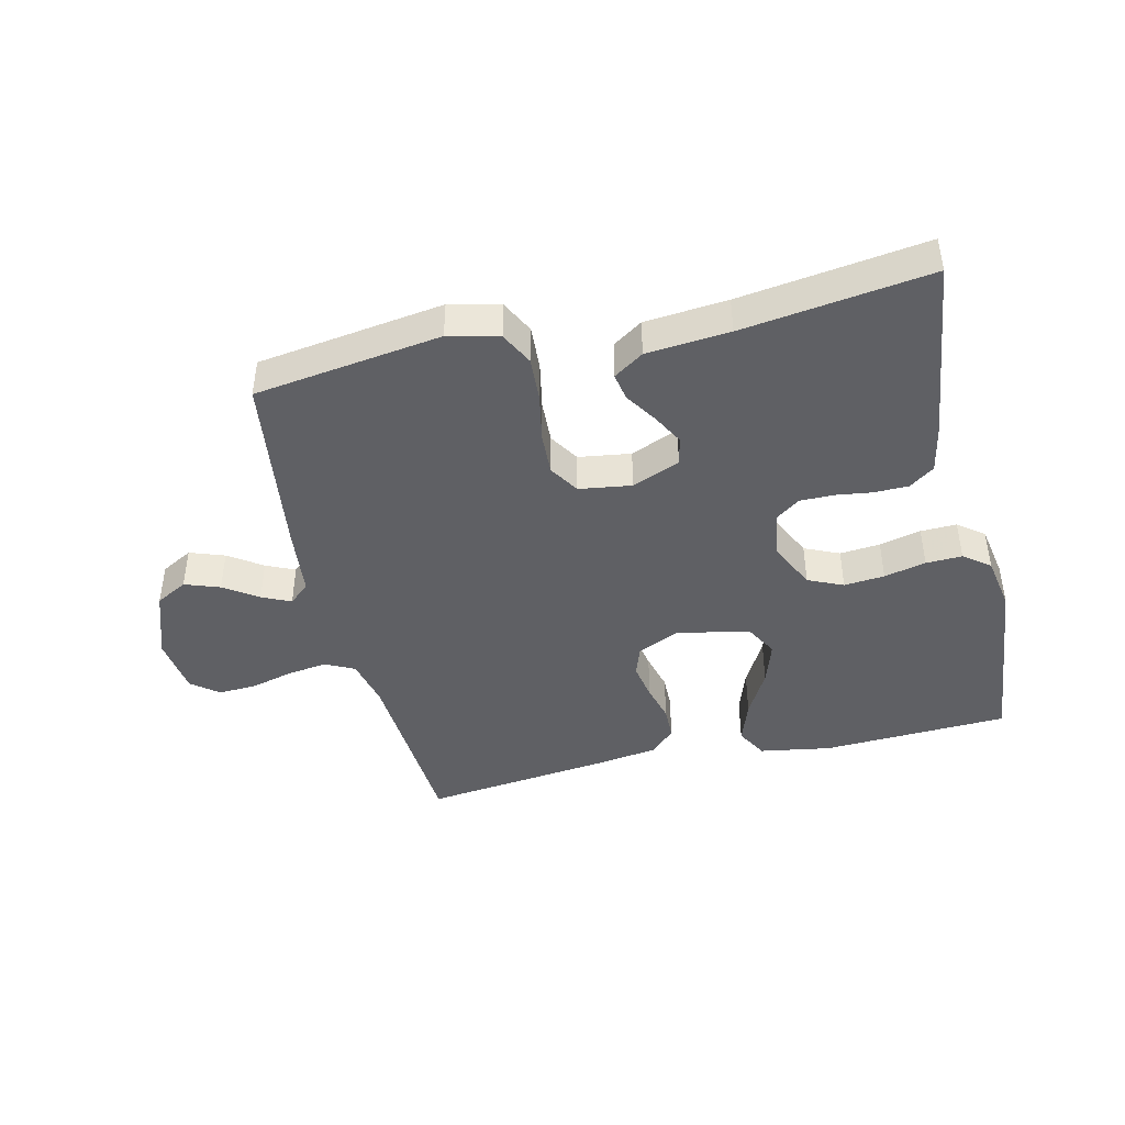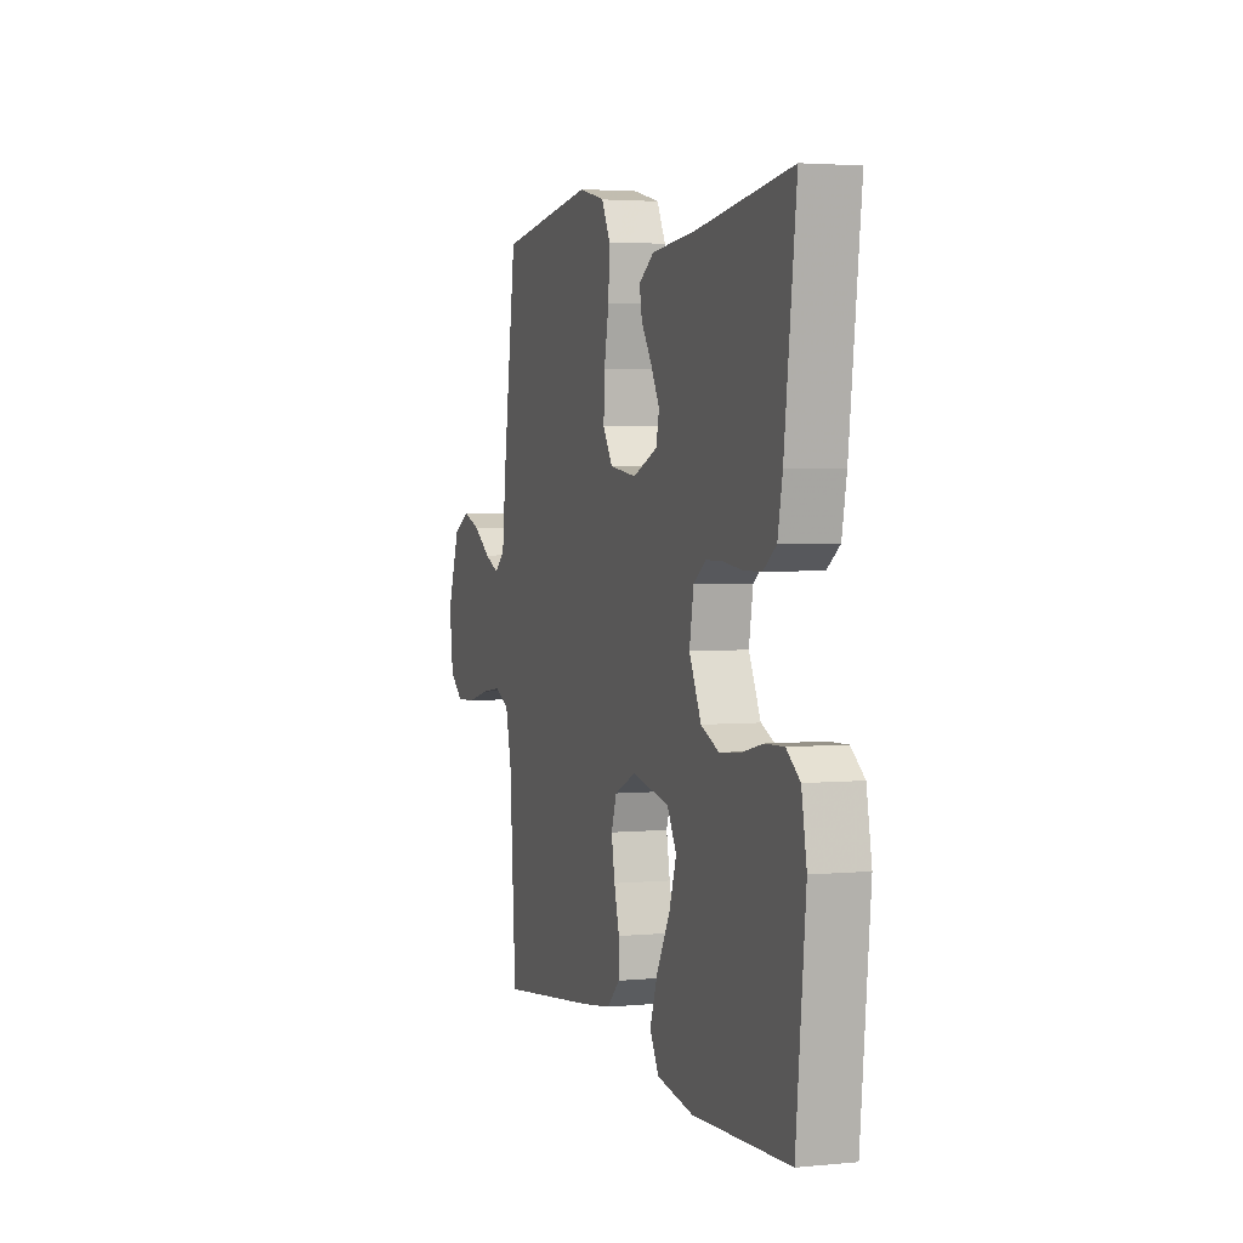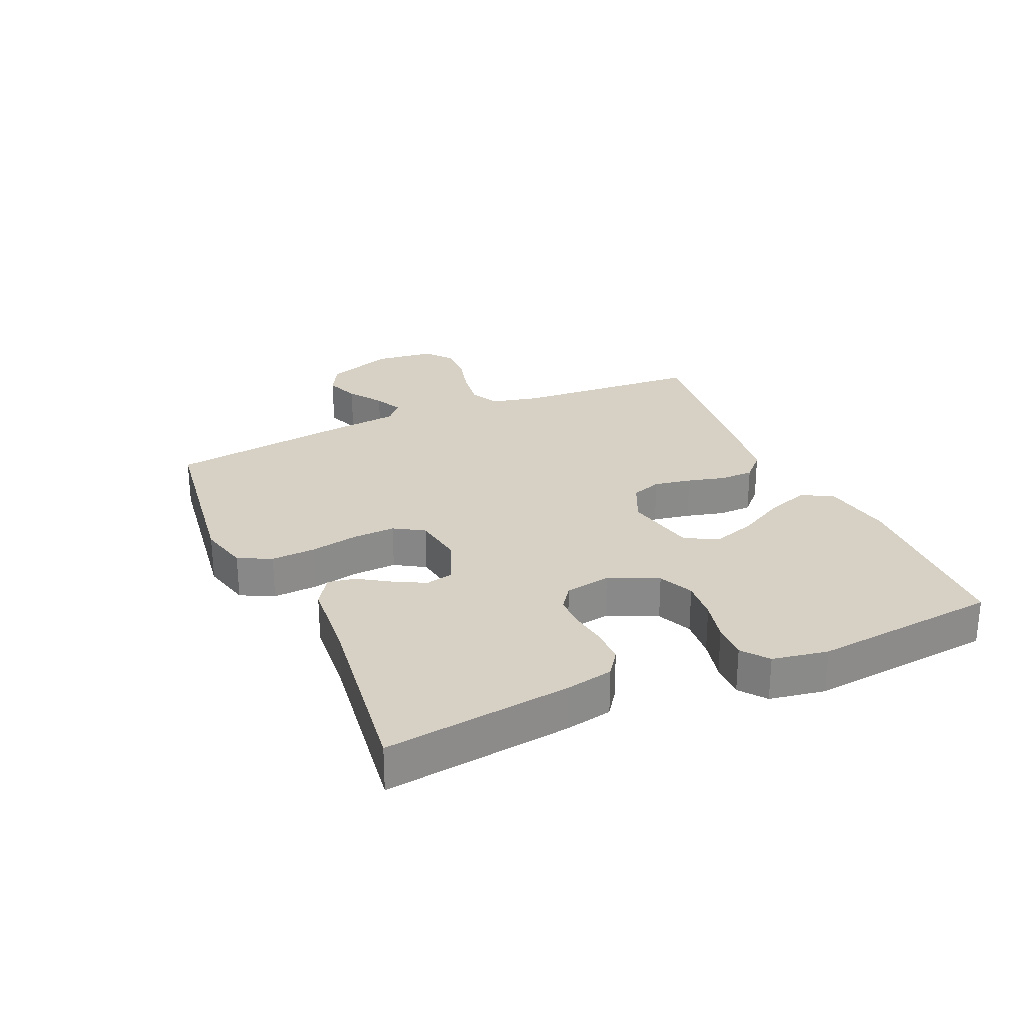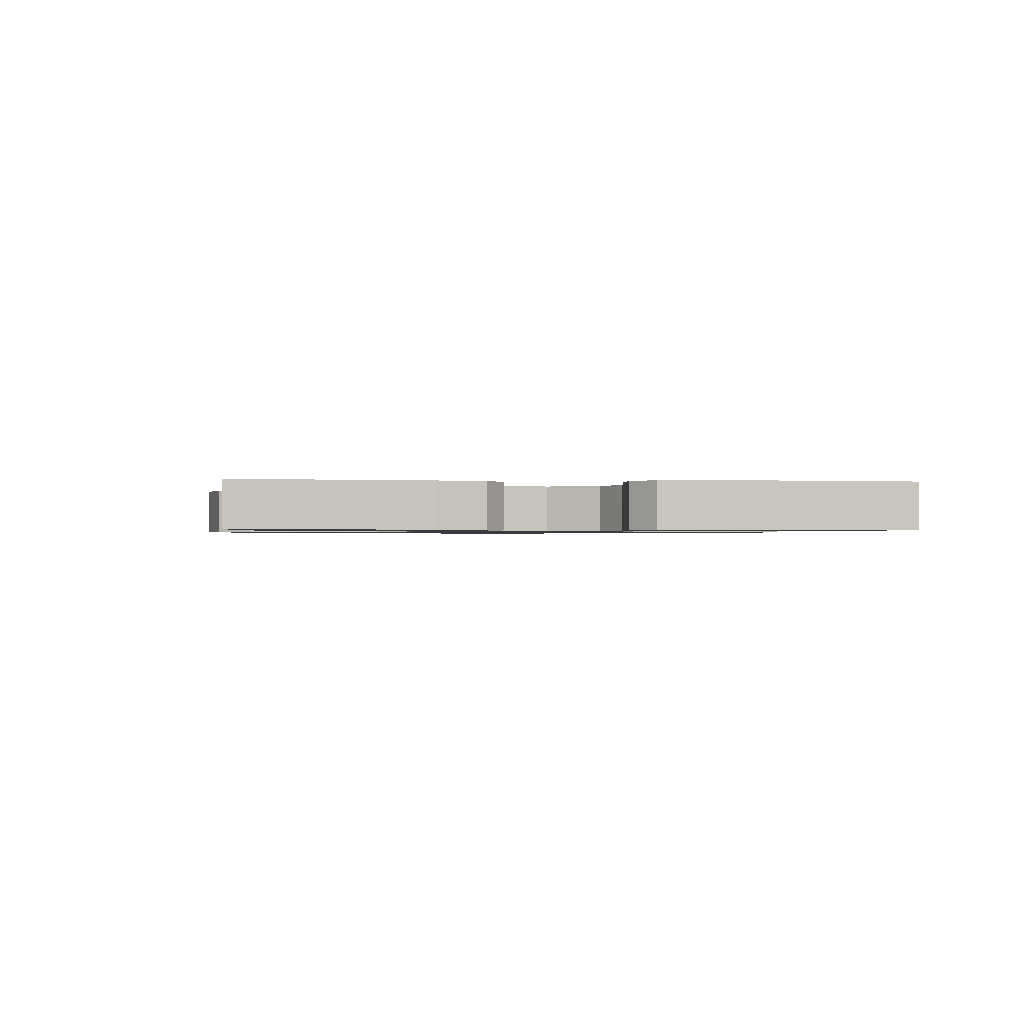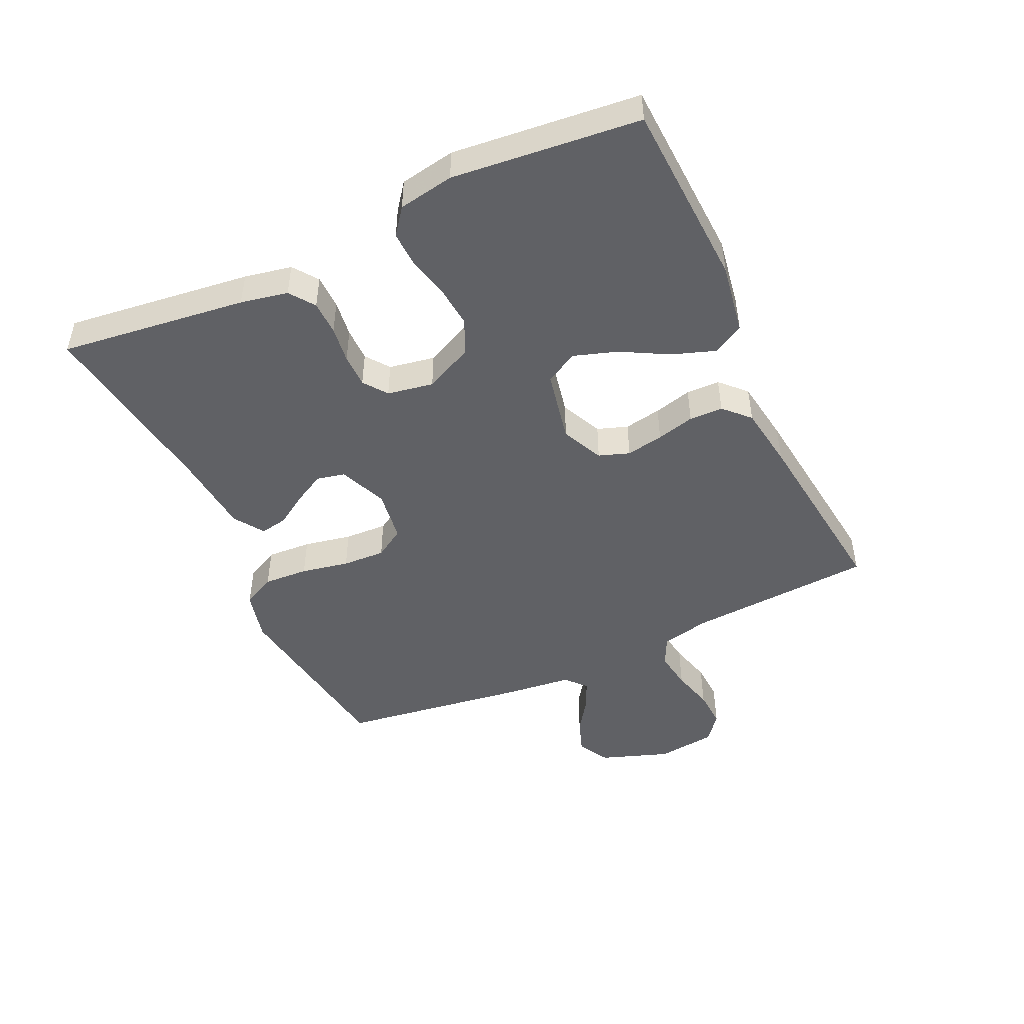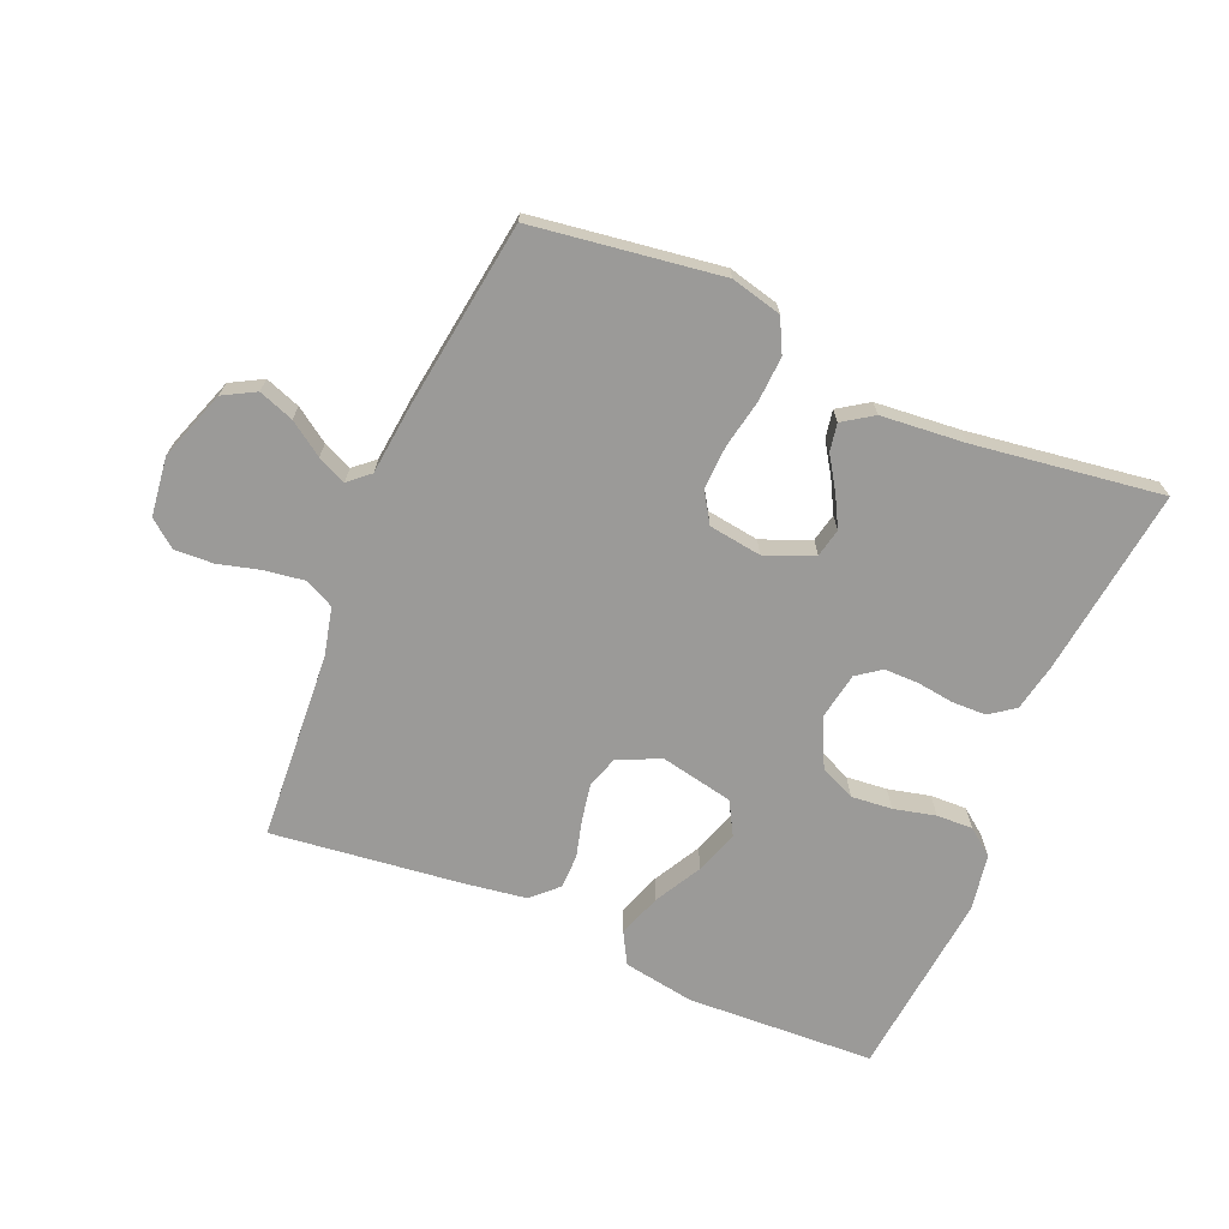
<metadata>
{"format":"obj","ext":"obj","renderer":"f3d","projection":"perspective","resolution":1024,"background":"white","views":[{"elev":-43.3,"azim":13.2,"up":"+Y"},{"elev":3.1,"azim":71.5,"up":"+Z"},{"elev":26.7,"azim":65.9,"up":"+Y"},{"elev":-0.9,"azim":83.0,"up":"+Y"},{"elev":-47.5,"azim":114.9,"up":"+Y"},{"elev":-69.4,"azim":-23.0,"up":"+Y"}]}
</metadata>
<code>
v 0.5 0.07 0.5
v 0.463 0.07 0.2
v 0.448 0.07 0.124
v 0.408 0.07 0.095
v 0.353 0.07 0.094
v 0.294 0.07 0.102
v 0.24 0.07 0.102
v 0.202 0.07 0.074
v 0.189 0.07 0
v 0.226 0.07 -0.078
v 0.282 0.07 -0.103
v 0.347 0.07 -0.097
v 0.414 0.07 -0.081
v 0.472 0.07 -0.079
v 0.514 0.07 -0.111
v 0.53 0.07 -0.2
v 0.5 0.07 -0.5
v 0.2 0.07 -0.514
v 0.086 0.07 -0.495
v 0.058 0.07 -0.445
v 0.082 0.07 -0.376
v 0.123 0.07 -0.301
v 0.146 0.07 -0.231
v 0.117 0.07 -0.179
v 0 0.07 -0.155
v -0.067 0.07 -0.186
v -0.084 0.07 -0.235
v -0.073 0.07 -0.295
v -0.057 0.07 -0.356
v -0.058 0.07 -0.41
v -0.098 0.07 -0.449
v -0.2 0.07 -0.464
v -0.5 0.07 -0.5
v -0.52 0.07 -0.2
v -0.538 0.07 -0.122
v -0.585 0.07 -0.099
v -0.648 0.07 -0.108
v -0.716 0.07 -0.126
v -0.778 0.07 -0.129
v -0.821 0.07 -0.095
v -0.833 0.07 0
v -0.794 0.07 0.111
v -0.743 0.07 0.139
v -0.687 0.07 0.119
v -0.633 0.07 0.082
v -0.587 0.07 0.061
v -0.554 0.07 0.09
v -0.542 0.07 0.2
v -0.5 0.07 0.5
v -0.2 0.07 0.543
v -0.119 0.07 0.523
v -0.092 0.07 0.47
v -0.096 0.07 0.398
v -0.111 0.07 0.321
v -0.114 0.07 0.252
v -0.084 0.07 0.204
v 0 0.07 0.192
v 0.077 0.07 0.224
v 0.087 0.07 0.269
v 0.06 0.07 0.319
v 0.027 0.07 0.37
v 0.019 0.07 0.414
v 0.067 0.07 0.446
v 0.2 0.07 0.458
v 0.5 0 0.5
v 0.463 0 0.2
v 0.448 0 0.124
v 0.408 0 0.095
v 0.353 0 0.094
v 0.294 0 0.102
v 0.24 0 0.102
v 0.202 0 0.074
v 0.189 0 0
v 0.226 0 -0.078
v 0.282 0 -0.103
v 0.347 0 -0.097
v 0.414 0 -0.081
v 0.472 0 -0.079
v 0.514 0 -0.111
v 0.53 0 -0.2
v 0.5 0 -0.5
v 0.2 0 -0.514
v 0.086 0 -0.495
v 0.058 0 -0.445
v 0.082 0 -0.376
v 0.123 0 -0.301
v 0.146 0 -0.231
v 0.117 0 -0.179
v 0 0 -0.155
v -0.067 0 -0.186
v -0.084 0 -0.235
v -0.073 0 -0.295
v -0.057 0 -0.356
v -0.058 0 -0.41
v -0.098 0 -0.449
v -0.2 0 -0.464
v -0.5 0 -0.5
v -0.52 0 -0.2
v -0.538 0 -0.122
v -0.585 0 -0.099
v -0.648 0 -0.108
v -0.716 0 -0.126
v -0.778 0 -0.129
v -0.821 0 -0.095
v -0.833 0 0
v -0.794 0 0.111
v -0.743 0 0.139
v -0.687 0 0.119
v -0.633 0 0.082
v -0.587 0 0.061
v -0.554 0 0.09
v -0.542 0 0.2
v -0.5 0 0.5
v -0.2 0 0.543
v -0.119 0 0.523
v -0.092 0 0.47
v -0.096 0 0.398
v -0.111 0 0.321
v -0.114 0 0.252
v -0.084 0 0.204
v 0 0 0.192
v 0.077 0 0.224
v 0.087 0 0.269
v 0.06 0 0.319
v 0.027 0 0.37
v 0.019 0 0.414
v 0.067 0 0.446
v 0.2 0 0.458
f 62 63 64
f 61 62 64
f 60 61 64
f 4 5 6
f 3 4 6
f 2 3 6
f 1 2 6
f 64 1 6
f 60 64 6
f 59 60 6
f 58 59 6 7
f 57 58 7 8
f 56 57 8 9
f 52 53 54
f 51 52 54
f 50 51 54
f 49 50 54
f 48 49 54
f 47 48 54
f 46 47 54 55
f 43 44 45
f 42 43 45
f 41 42 45
f 40 41 45
f 39 40 45
f 38 39 45
f 37 38 45
f 36 37 45 46
f 46 55 56
f 36 46 56
f 35 36 56
f 32 33 34
f 31 32 34
f 30 31 34
f 29 30 34
f 28 29 34
f 27 28 34 35
f 20 21 22
f 19 20 22
f 18 19 22
f 17 18 22
f 16 17 22
f 15 16 22
f 14 15 22
f 13 14 22
f 12 13 22
f 11 12 22 23
f 10 11 23 24
f 10 24 25
f 9 10 25
f 56 9 25
f 26 27 35 56
f 25 26 56
f 128 127 126
f 128 126 125
f 128 125 124
f 70 69 68
f 70 68 67
f 70 67 66
f 70 66 65
f 70 65 128
f 70 128 124
f 70 124 123
f 71 70 123 122
f 72 71 122 121
f 73 72 121 120
f 118 117 116
f 118 116 115
f 118 115 114
f 118 114 113
f 118 113 112
f 118 112 111
f 119 118 111 110
f 109 108 107
f 109 107 106
f 109 106 105
f 109 105 104
f 109 104 103
f 109 103 102
f 109 102 101
f 110 109 101 100
f 120 119 110
f 120 110 100
f 120 100 99
f 98 97 96
f 98 96 95
f 98 95 94
f 98 94 93
f 98 93 92
f 99 98 92 91
f 86 85 84
f 86 84 83
f 86 83 82
f 86 82 81
f 86 81 80
f 86 80 79
f 86 79 78
f 86 78 77
f 86 77 76
f 87 86 76 75
f 88 87 75 74
f 89 88 74
f 89 74 73
f 89 73 120
f 120 99 91 90
f 120 90 89
f 1 65 66 2
f 2 66 67 3
f 3 67 68 4
f 4 68 69 5
f 5 69 70 6
f 6 70 71 7
f 7 71 72 8
f 8 72 73 9
f 9 73 74 10
f 10 74 75 11
f 11 75 76 12
f 12 76 77 13
f 13 77 78 14
f 14 78 79 15
f 15 79 80 16
f 16 80 81 17
f 17 81 82 18
f 18 82 83 19
f 19 83 84 20
f 20 84 85 21
f 21 85 86 22
f 22 86 87 23
f 23 87 88 24
f 24 88 89 25
f 25 89 90 26
f 26 90 91 27
f 27 91 92 28
f 28 92 93 29
f 29 93 94 30
f 30 94 95 31
f 31 95 96 32
f 32 96 97 33
f 33 97 98 34
f 34 98 99 35
f 35 99 100 36
f 36 100 101 37
f 37 101 102 38
f 38 102 103 39
f 39 103 104 40
f 40 104 105 41
f 41 105 106 42
f 42 106 107 43
f 43 107 108 44
f 44 108 109 45
f 45 109 110 46
f 46 110 111 47
f 47 111 112 48
f 48 112 113 49
f 49 113 114 50
f 50 114 115 51
f 51 115 116 52
f 52 116 117 53
f 53 117 118 54
f 54 118 119 55
f 55 119 120 56
f 56 120 121 57
f 57 121 122 58
f 58 122 123 59
f 59 123 124 60
f 60 124 125 61
f 61 125 126 62
f 62 126 127 63
f 63 127 128 64
f 64 128 65 1

</code>
